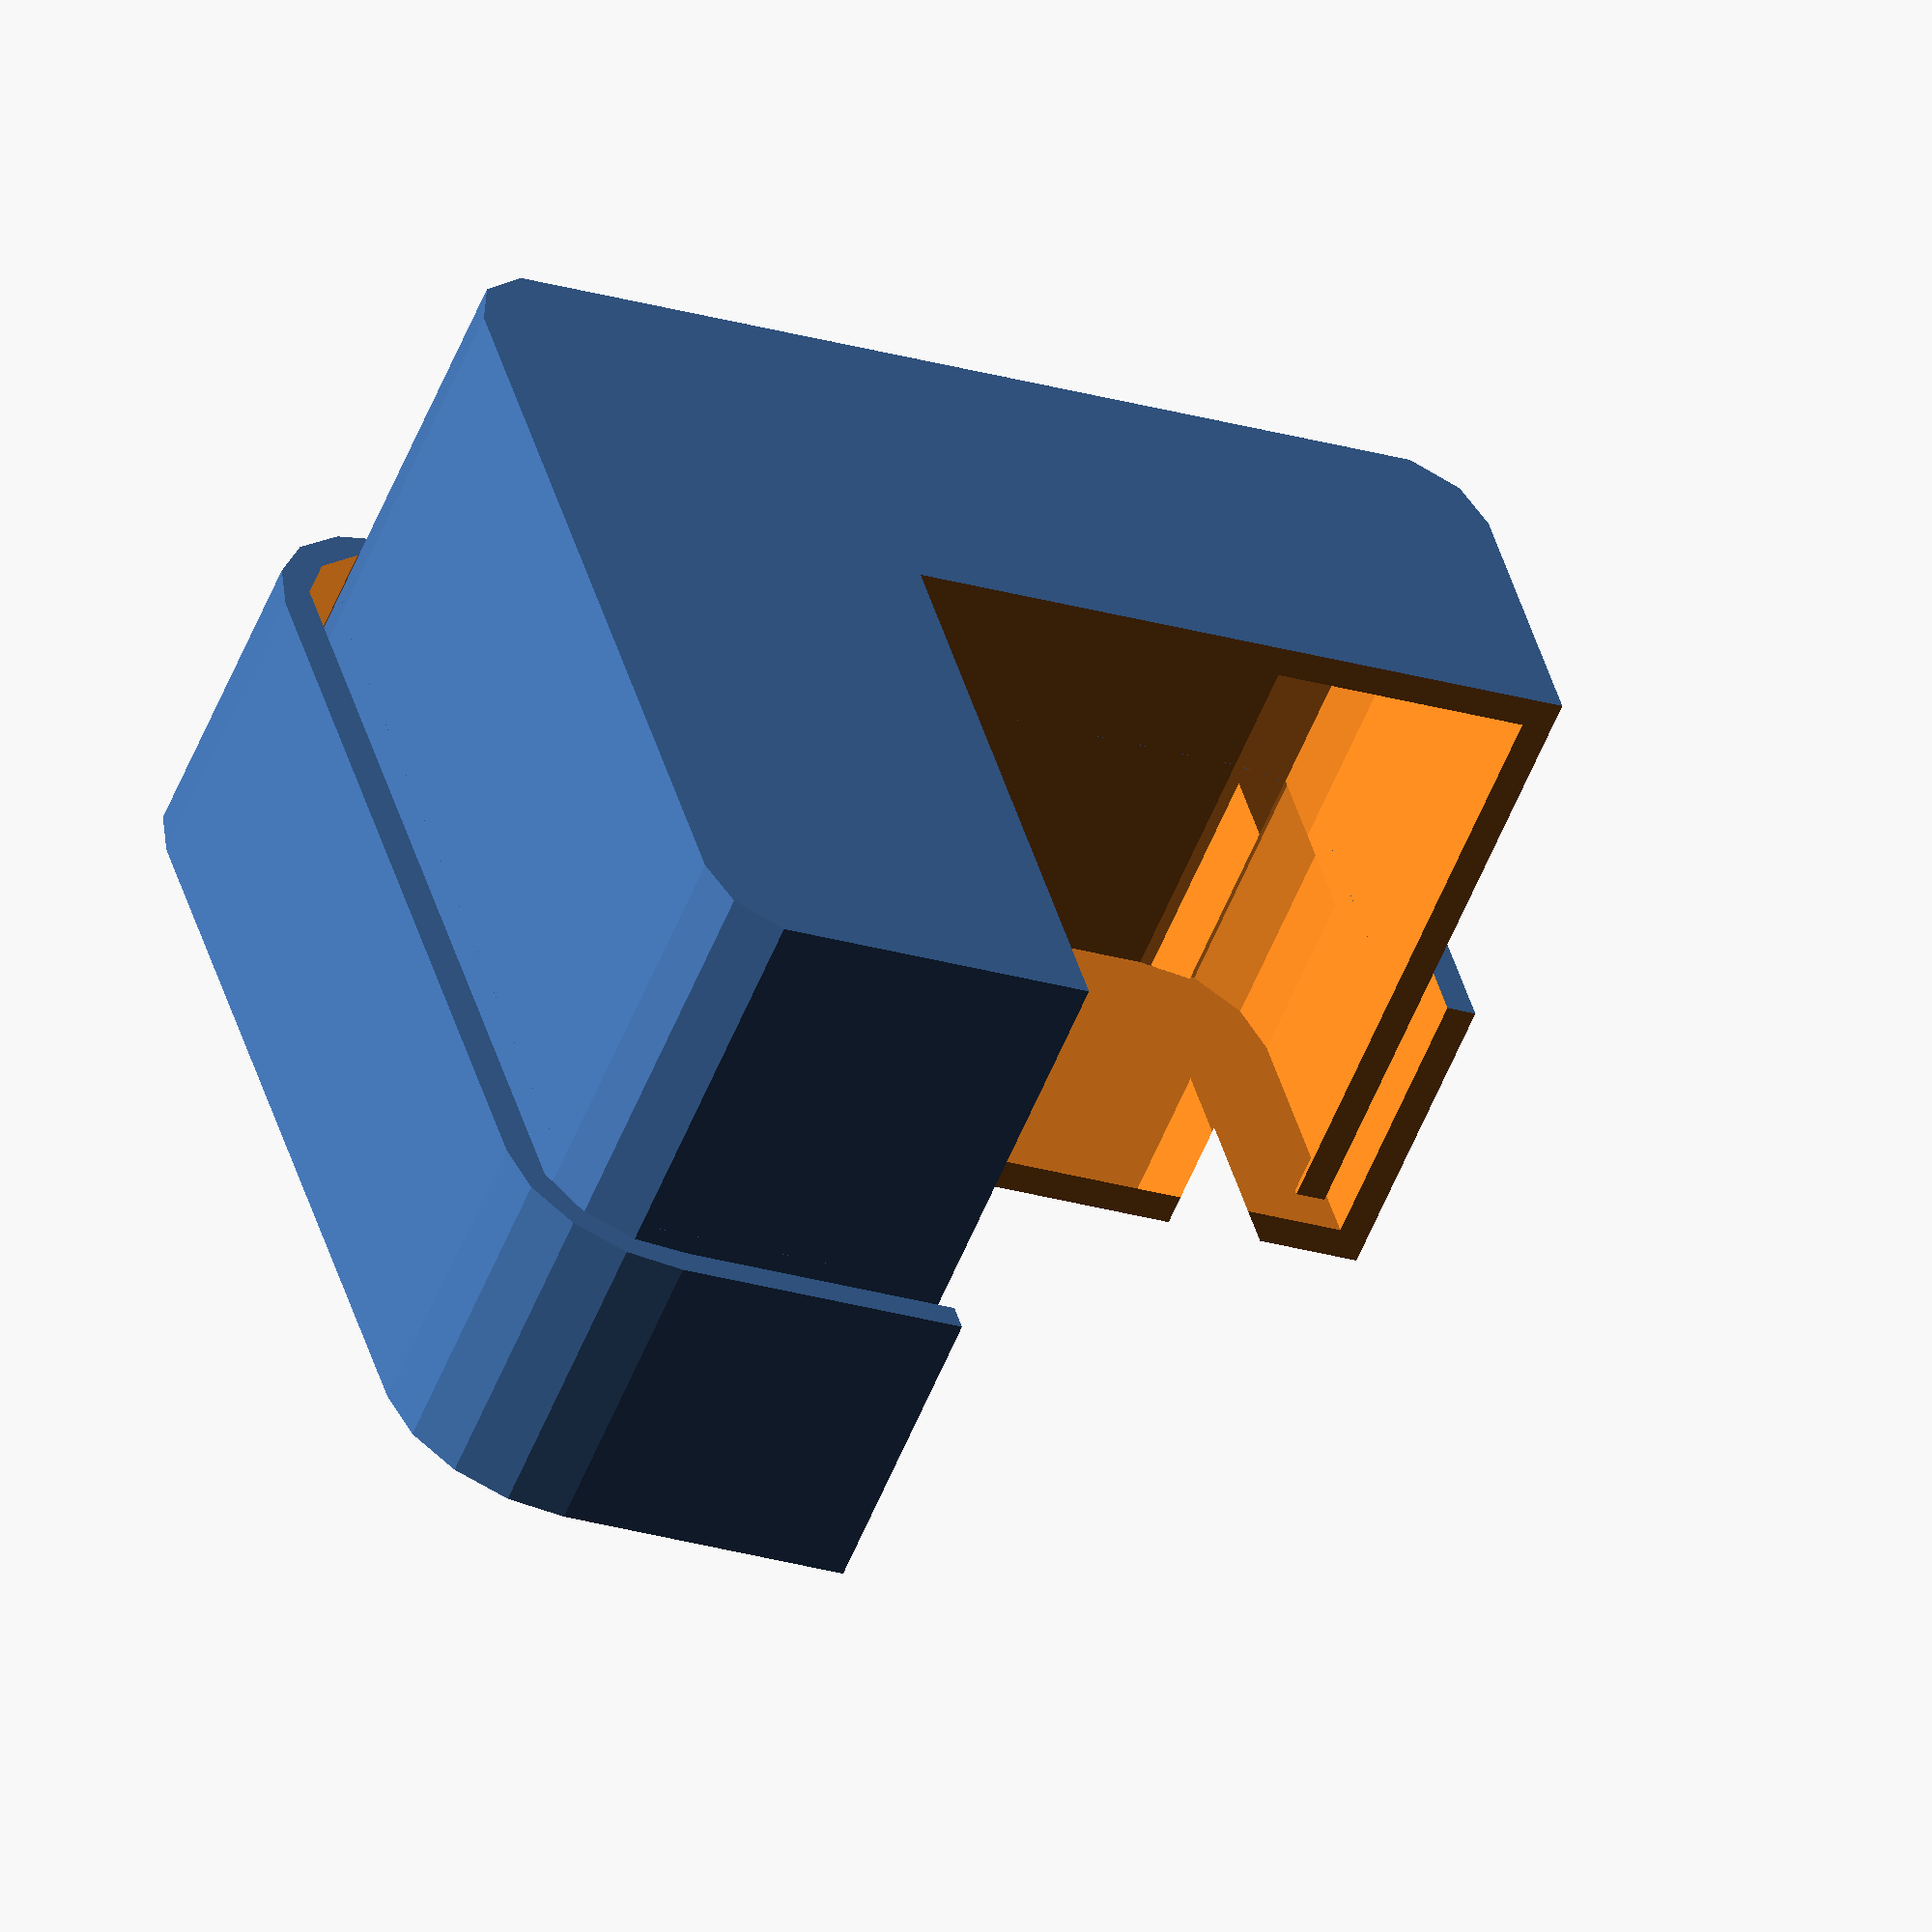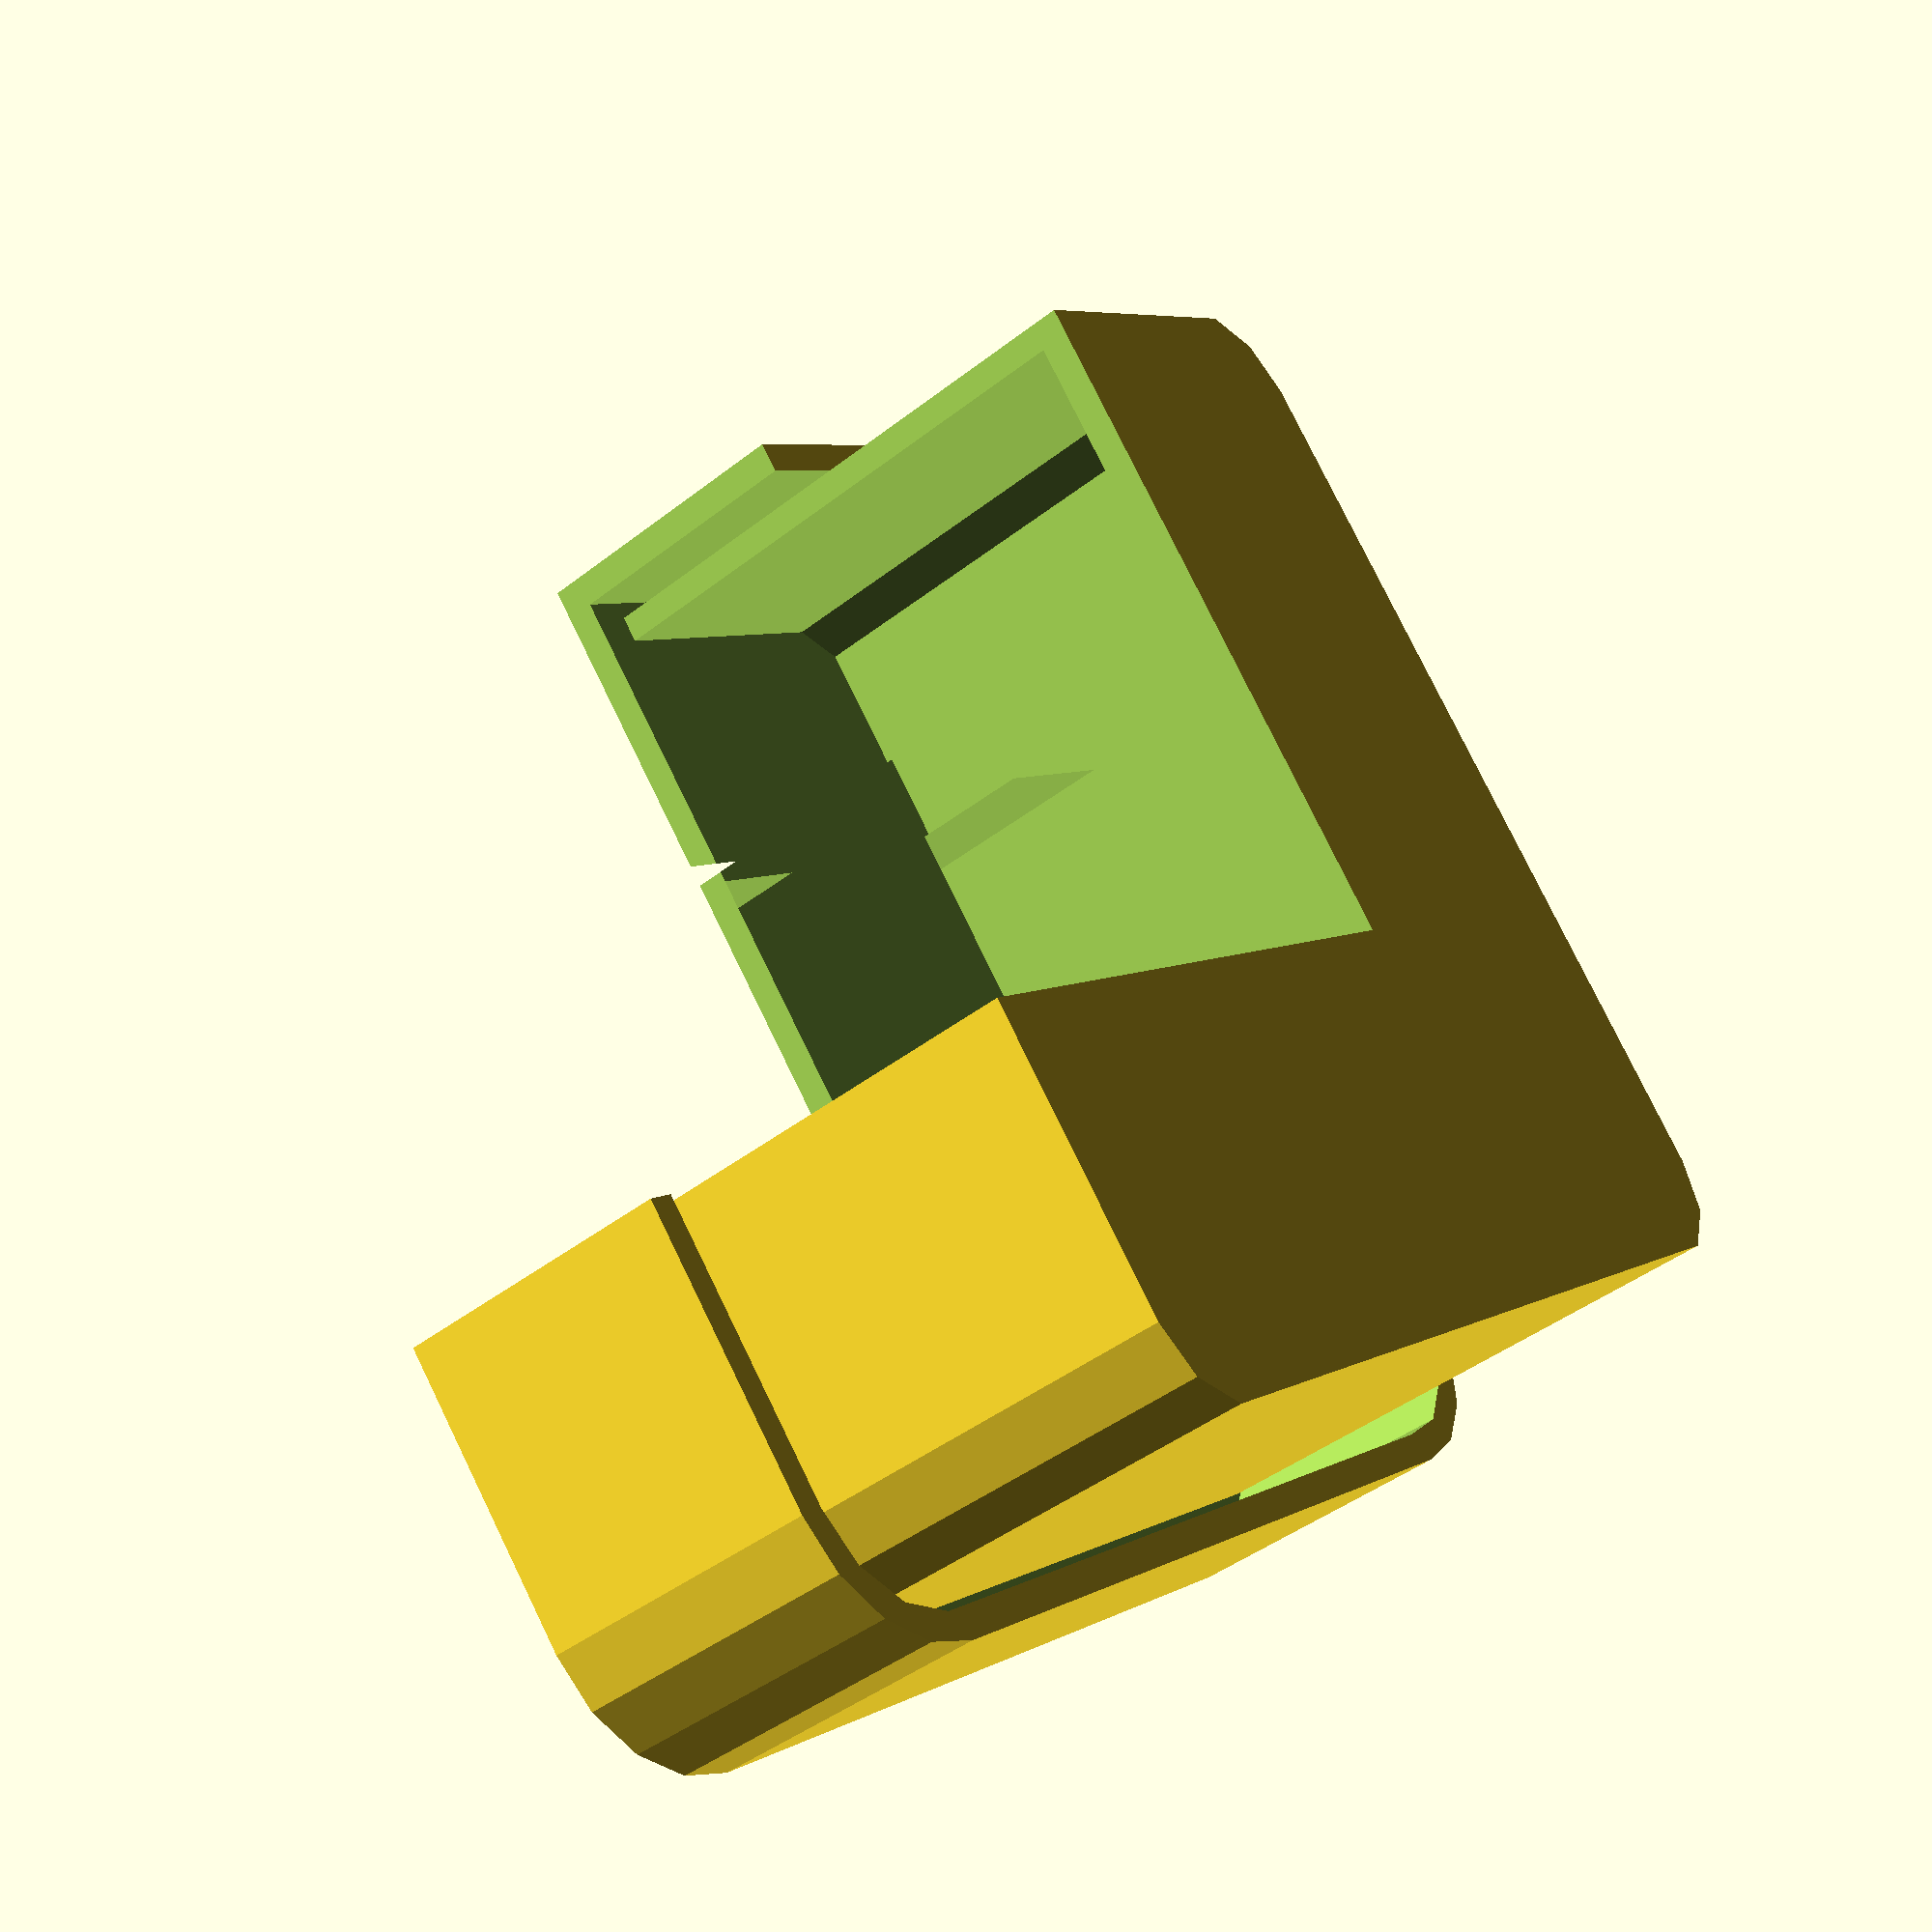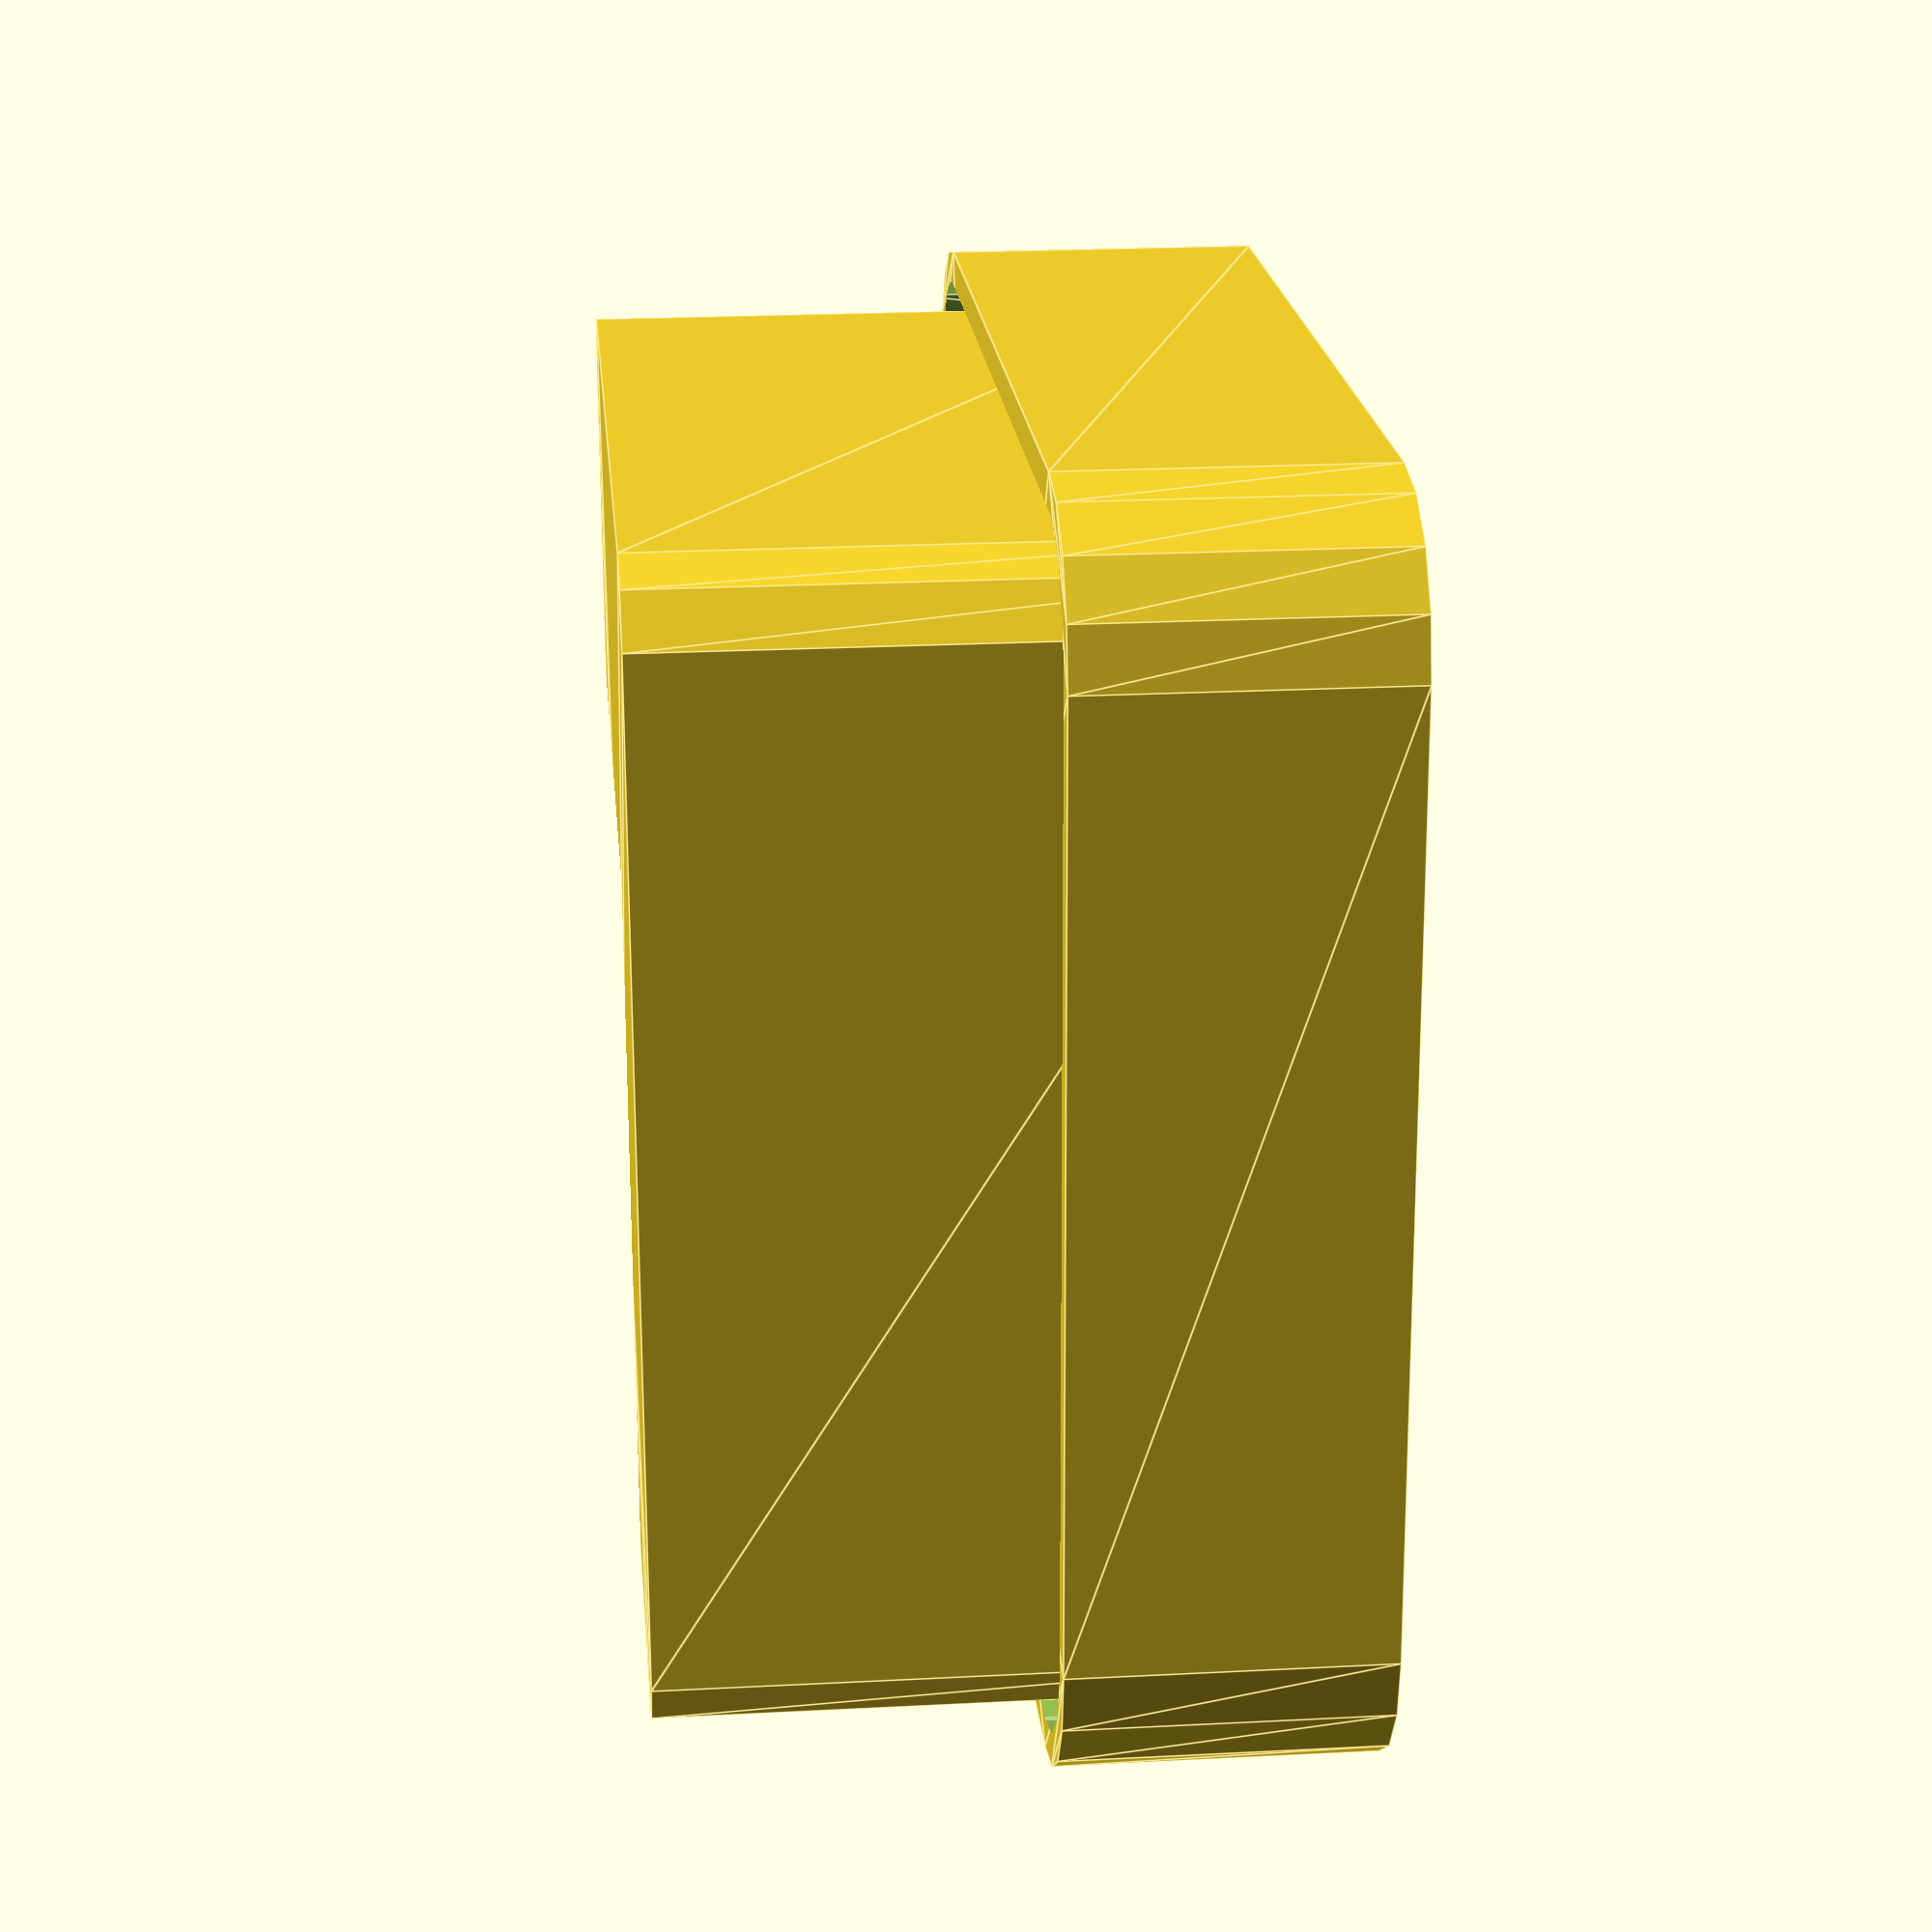
<openscad>
data=[[0,0],[0,30],[18,30],
      [18,15],[30,15],[30,0]];
a=90;
echo(sin(a*10)*10+20,
    cos(a*10)*10+20);
rotate([0,0,180]){
test(sin(a*10)*10+20,
    cos(a*10)*10+20);
};
//scan();
module scan(){      
    for(i=[0:2]){
        for(j=[0:2]){
            translate([i*50,j*50]){
               echo(i*10+10,j*10+10);
               test(i*10+10,j*10+10);
            };
        };
    };
};
module test(a,b){
    difference(){
        assembly(a,b);
        translate([10,10,-30]){
            cube([100,100,100]);
        };
    };
};
module assembly(a,b){
    box(3,1,a);
    translate([0,0,2+a-b]){
        box(5,-1,b);
    };
};

module box(r,t,h){
    difference(){
        linear_extrude(h){
            shape(r);
        };
        translate([0,0,t]){
            linear_extrude(h){
                shape(r-1);
            };
        };
    };
};
module shape(r){
    minkowski(){
        polygon(data);
        circle(r);
    };
};

</openscad>
<views>
elev=238.8 azim=194.8 roll=22.4 proj=o view=solid
elev=43.0 azim=220.0 roll=132.9 proj=p view=solid
elev=338.1 azim=271.9 roll=264.8 proj=p view=edges
</views>
